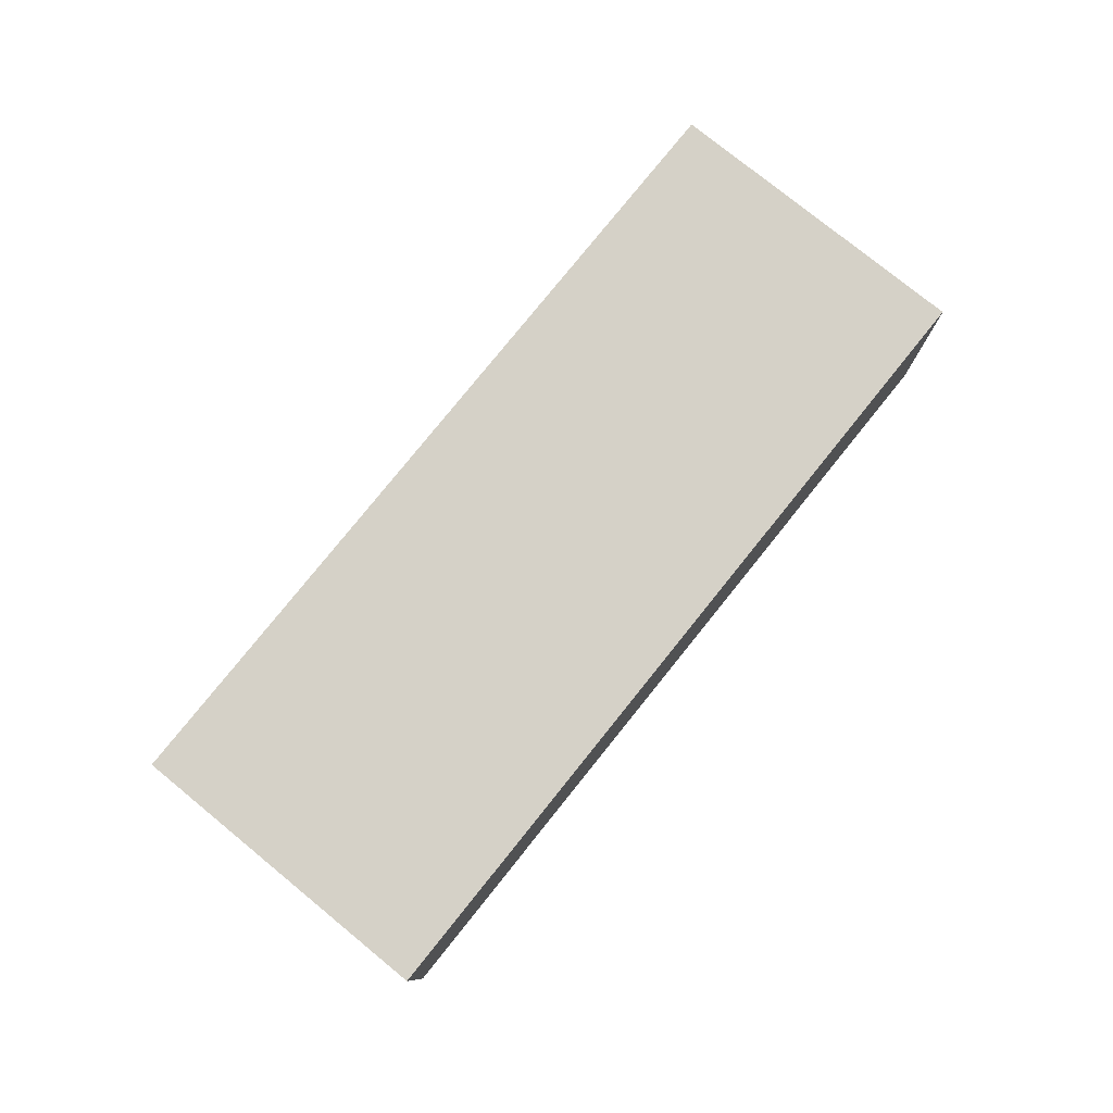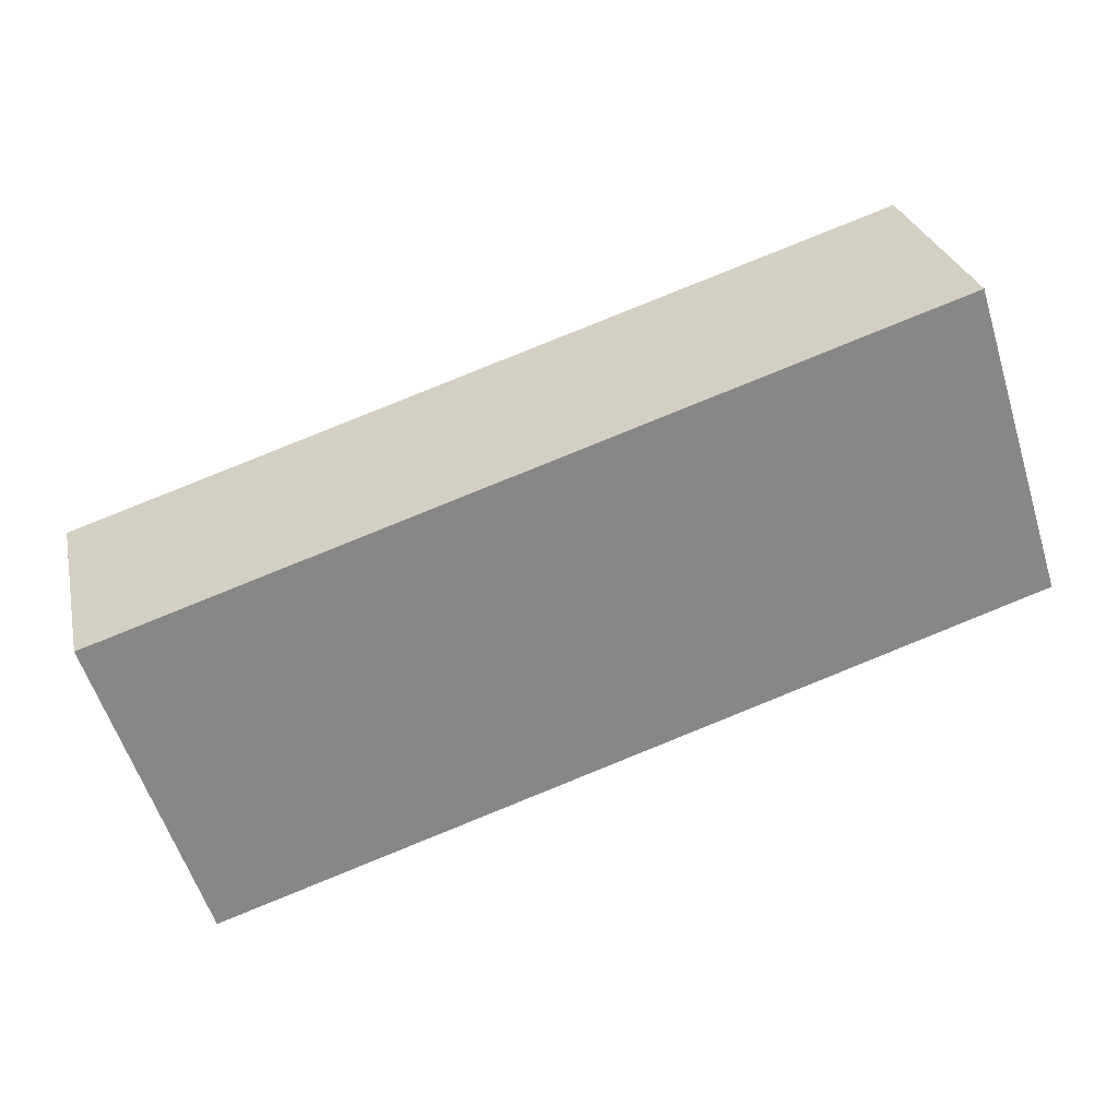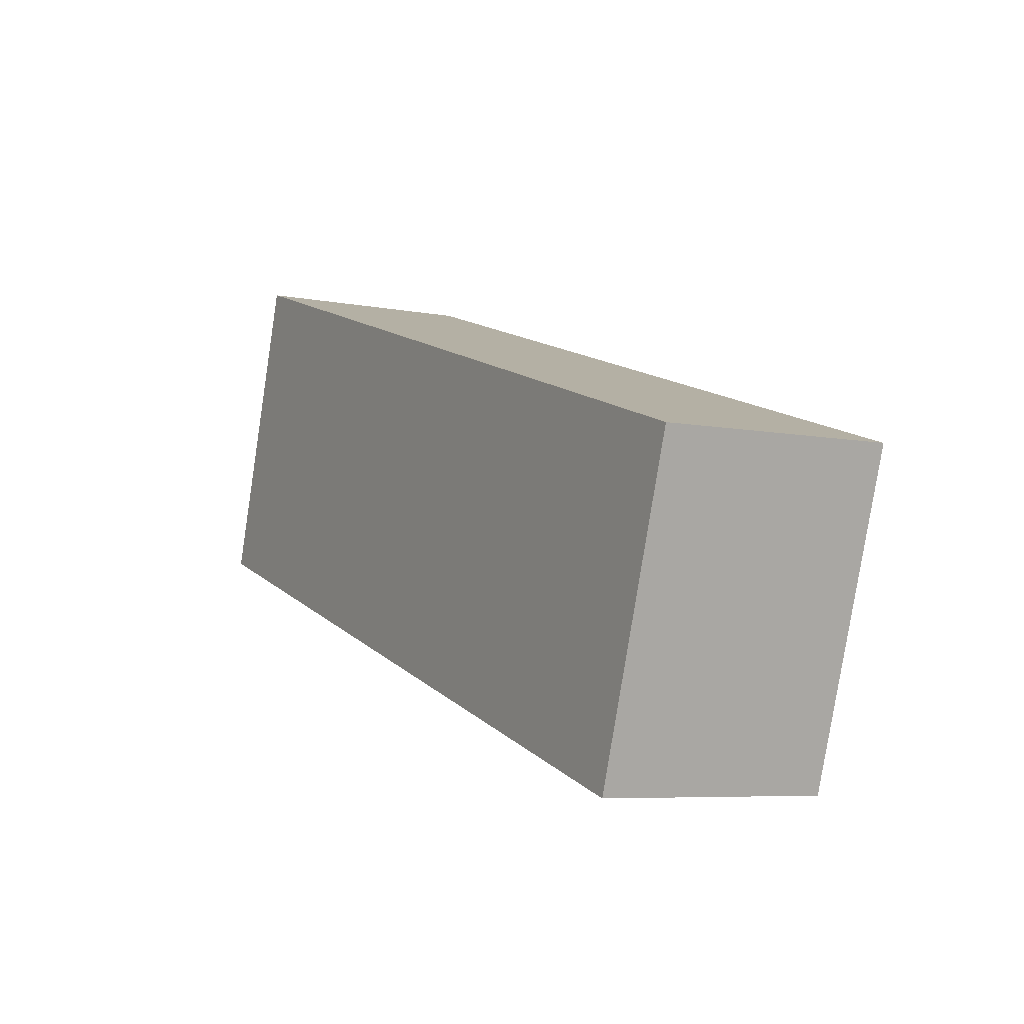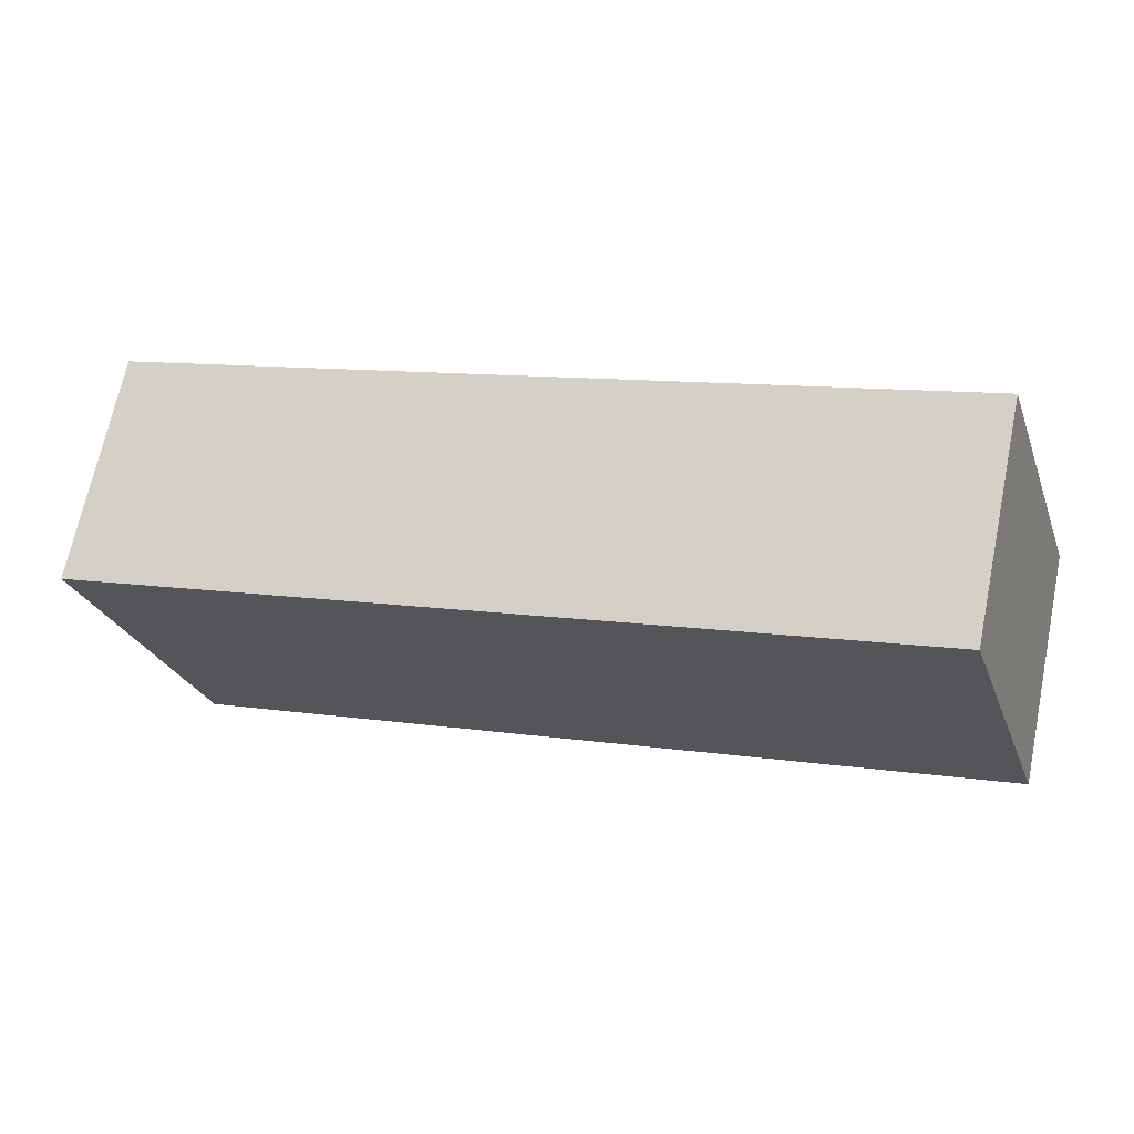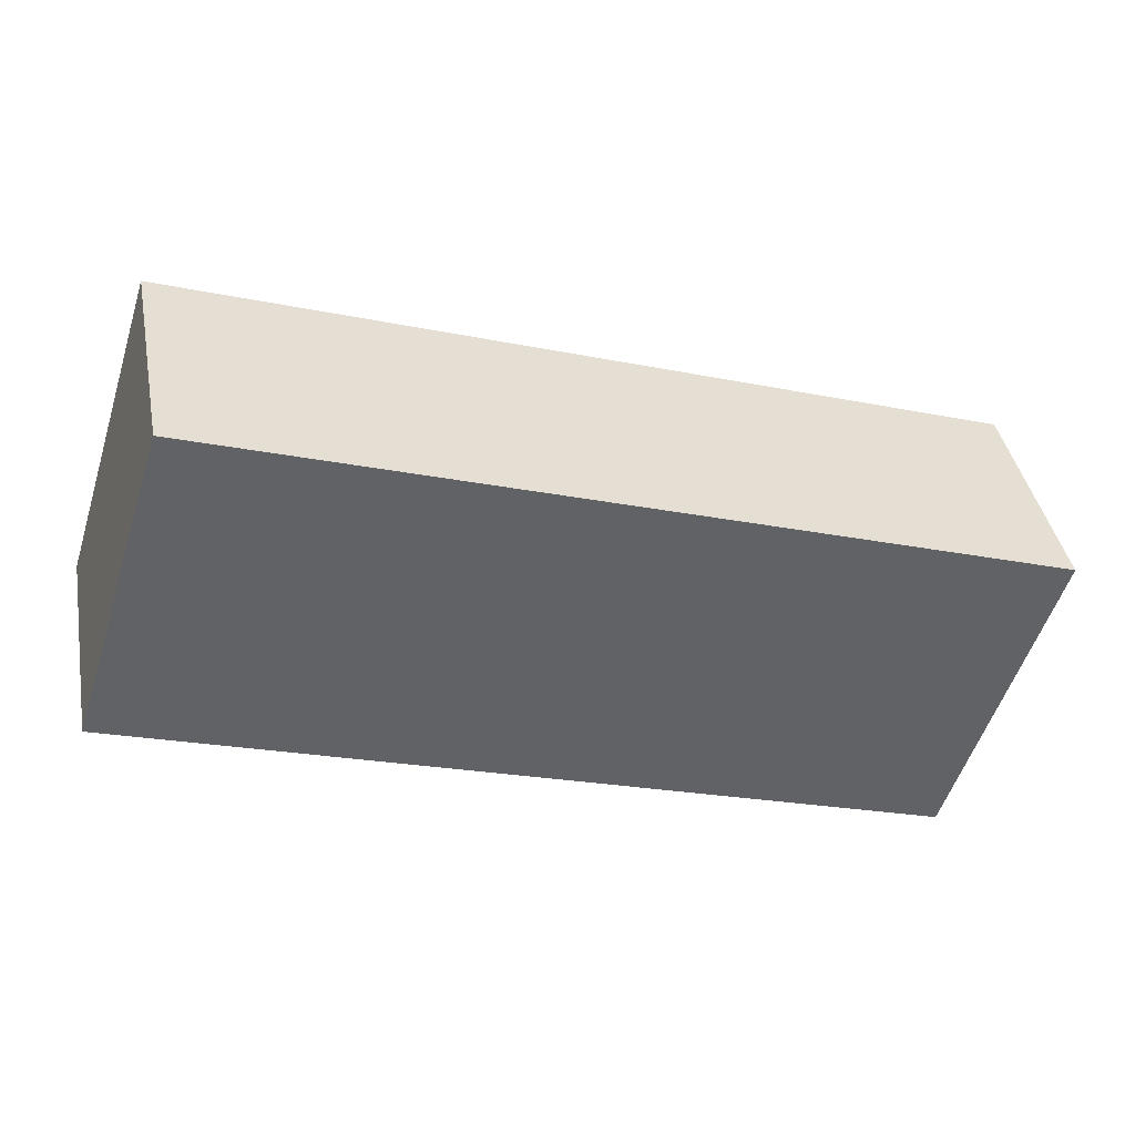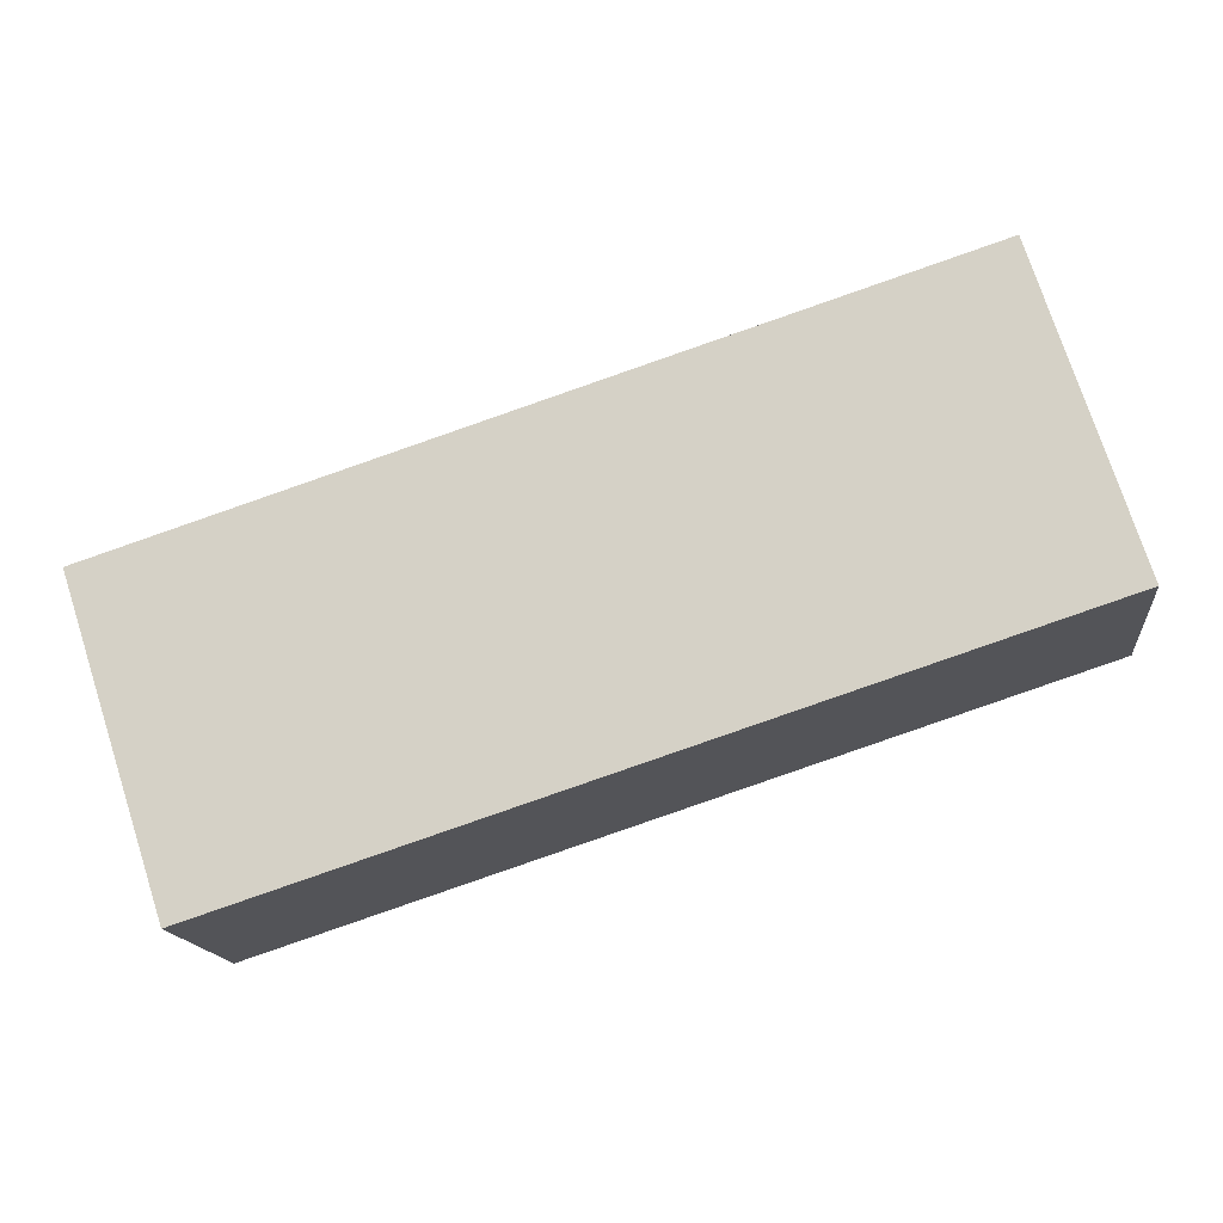
<metadata>
{"format":"obj","ext":"obj","renderer":"f3d","projection":"perspective","resolution":1024,"background":"white","views":[{"elev":78.8,"azim":-33.1,"up":"+Y"},{"elev":27.9,"azim":167.4,"up":"+Z"},{"elev":-6.7,"azim":60.2,"up":"+Z"},{"elev":68.3,"azim":-168.3,"up":"+Z"},{"elev":40.0,"azim":-10.6,"up":"+Z"},{"elev":-15.2,"azim":-173.8,"up":"+Z"}]}
</metadata>
<code>
v  0 2.702 1.655e-16
v  10.7 2.702 0.521
v  9.516 2.702 -3.103
v  1.151 2.702 3.645
v  10.7 -3.19e-17 0.521
v  9.516 1.9e-16 -3.103
v  0 0 0
v  1.151 -2.232e-16 3.645
g defaultobject
f 1 2 3
f 2 1 4
f 5 3 2
f 3 5 6
f 6 1 3
f 1 6 7
f 7 4 1
f 4 7 8
f 8 2 4
f 2 8 5
f 8 6 5
f 6 8 7

</code>
